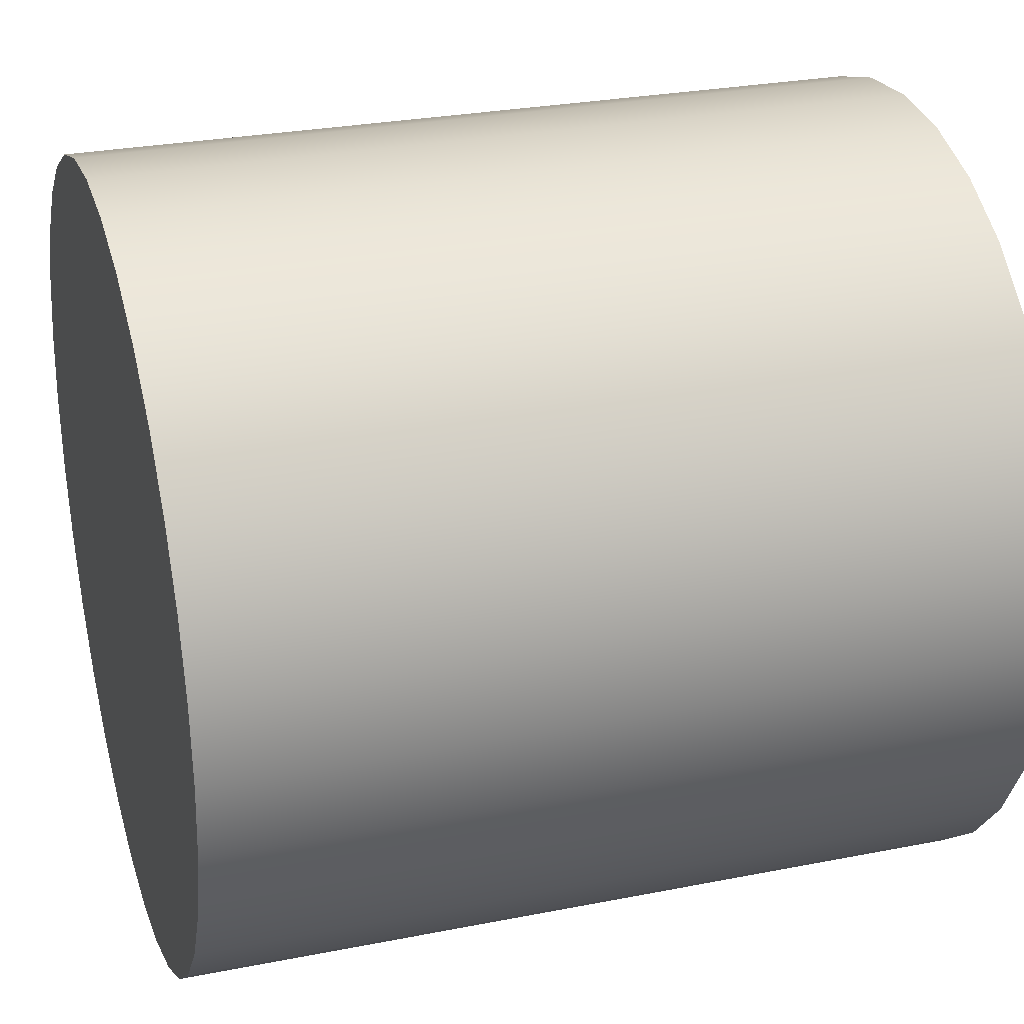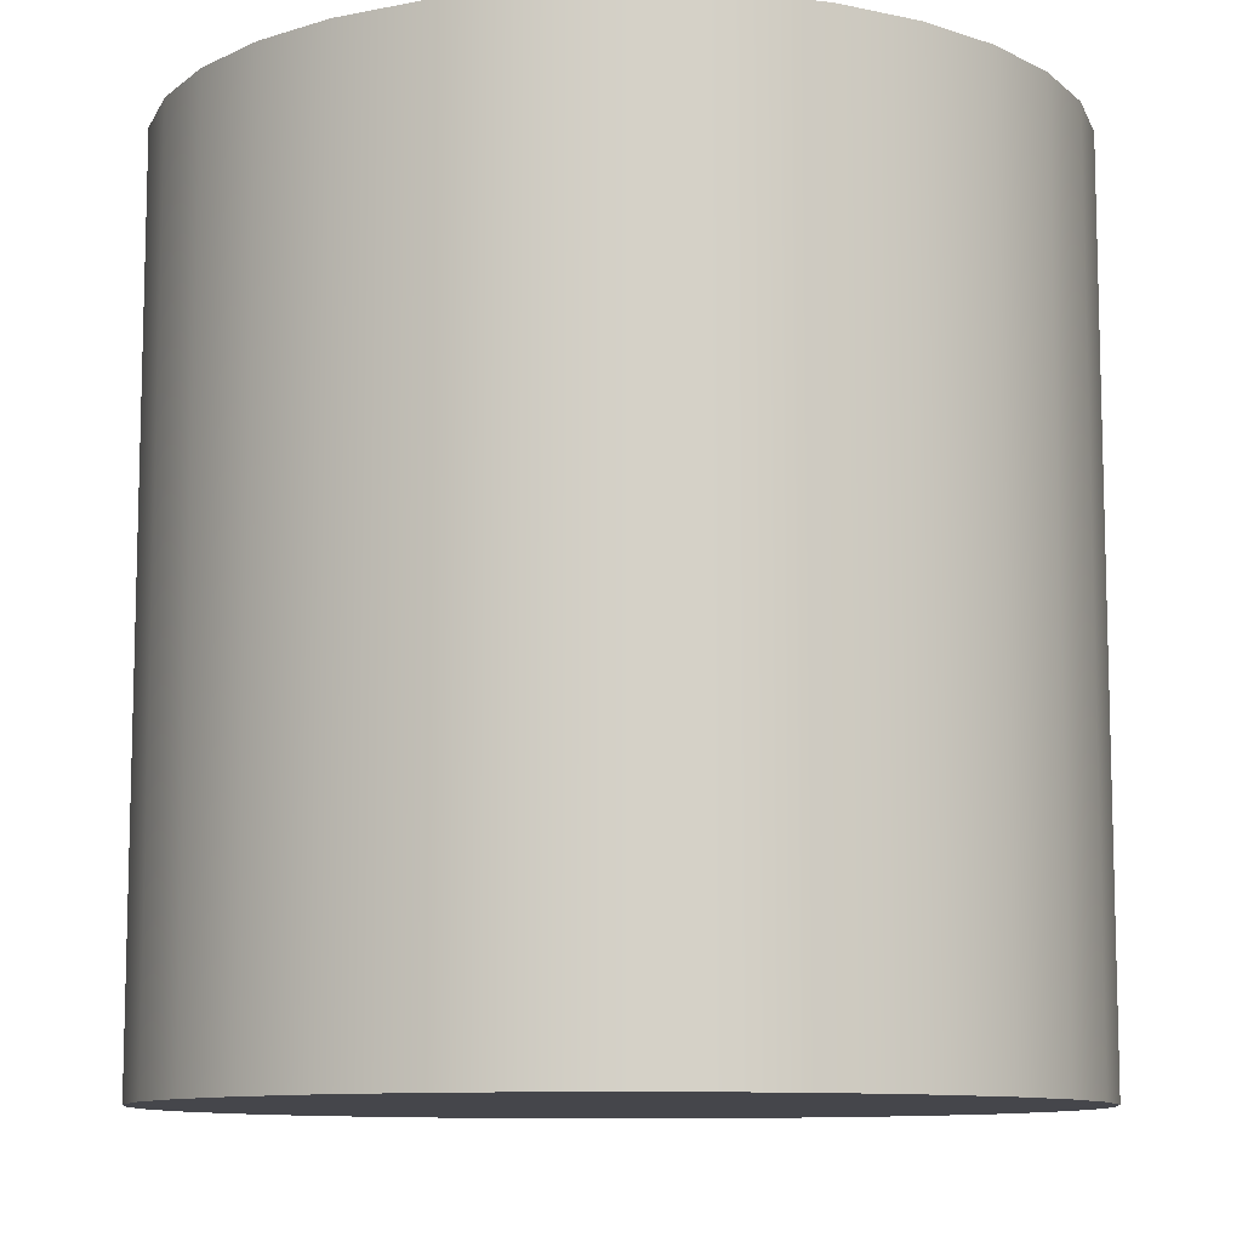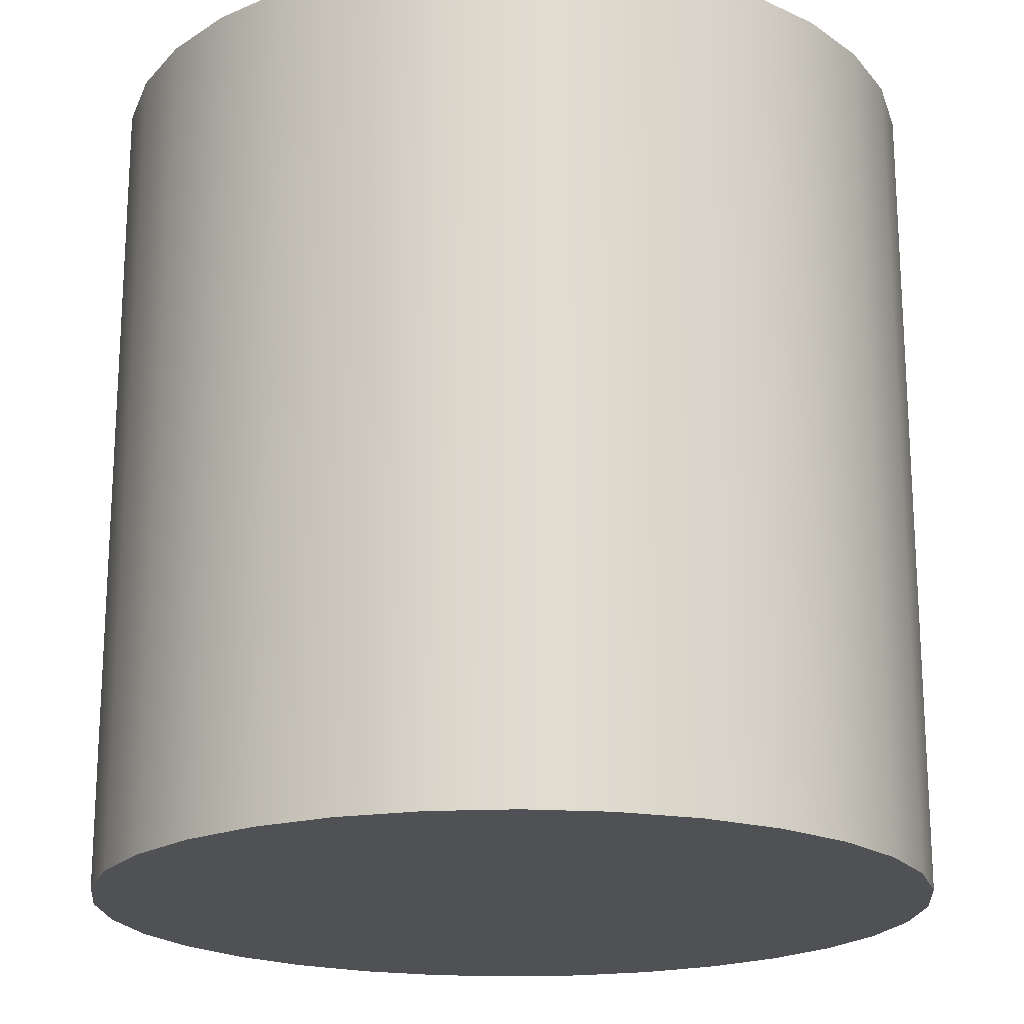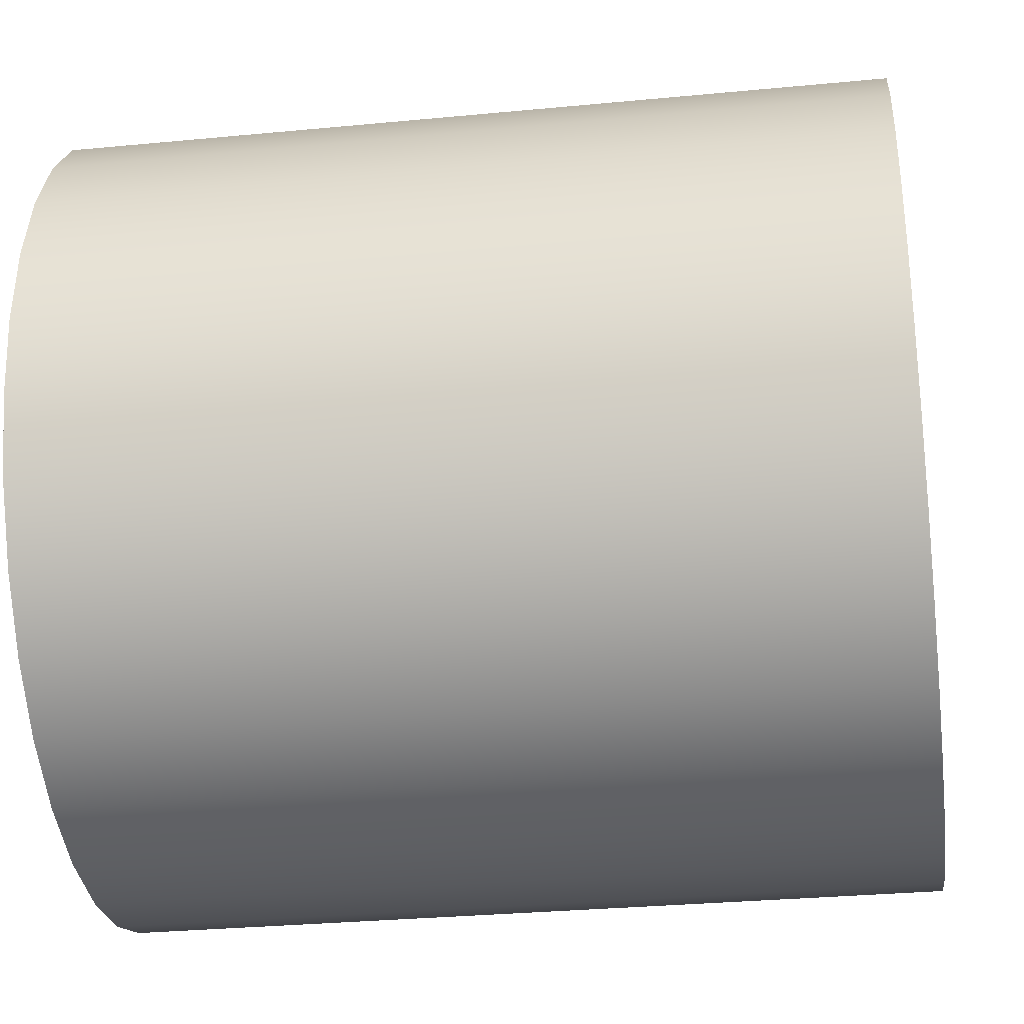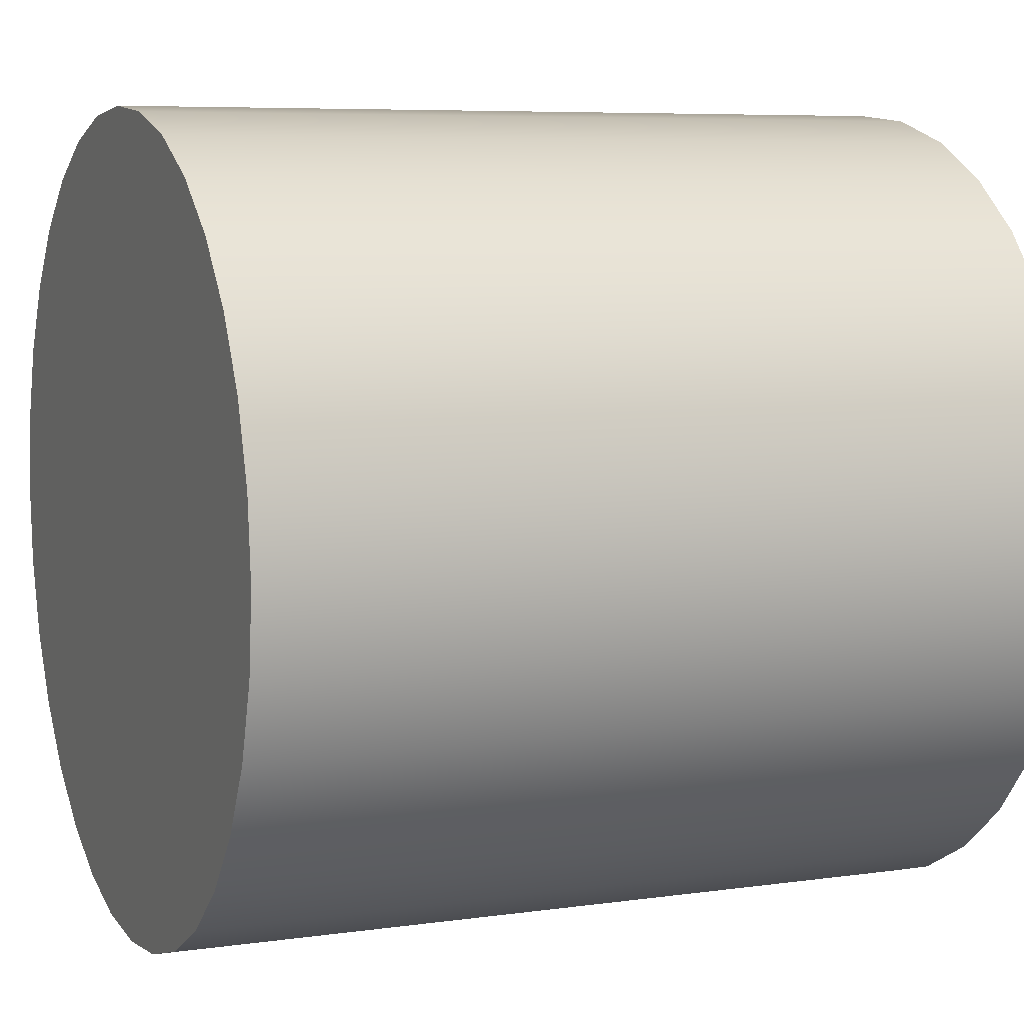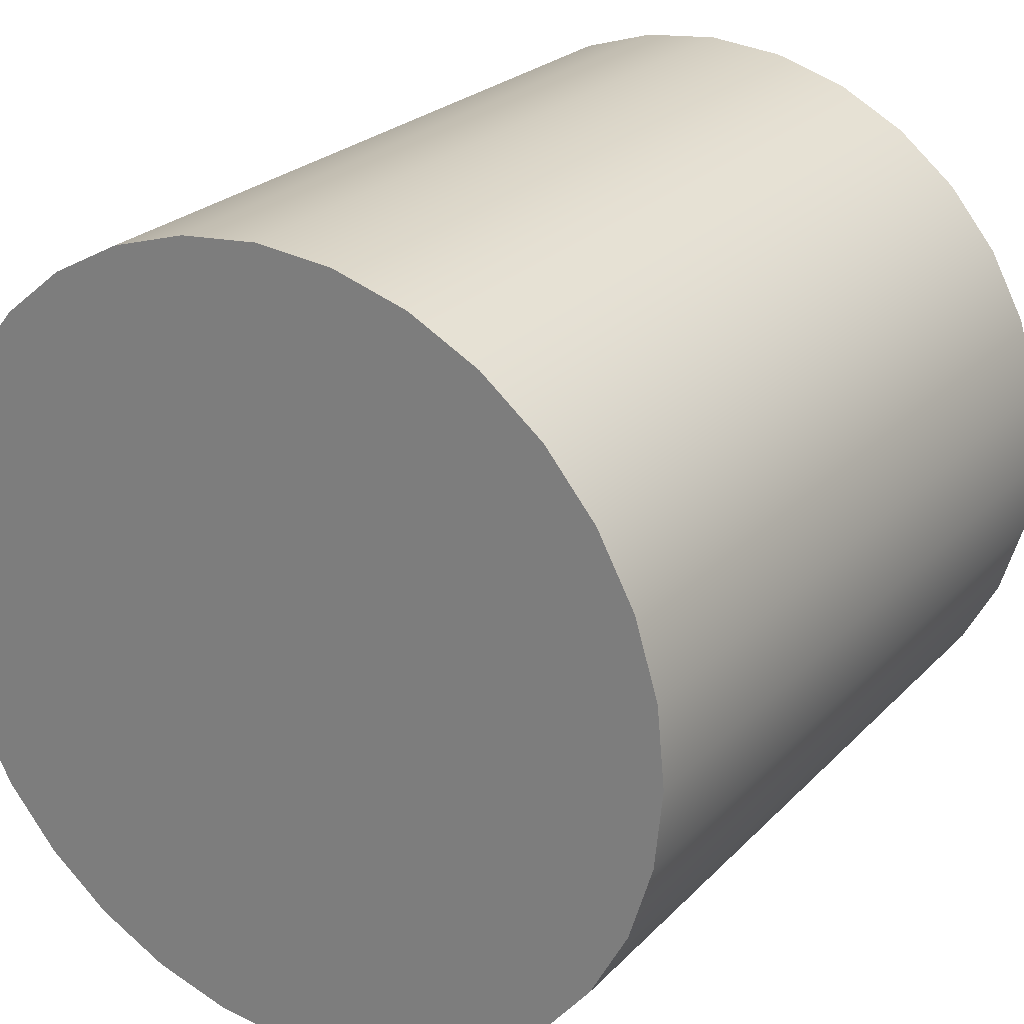
<metadata>
{"format":"obj","ext":"obj","renderer":"f3d","projection":"perspective","resolution":1024,"background":"white","views":[{"elev":27.9,"azim":73.2,"up":"+Z"},{"elev":-10.1,"azim":-113.3,"up":"+Y"},{"elev":-19.6,"azim":-147.2,"up":"+Y"},{"elev":-30.5,"azim":-82.1,"up":"+Z"},{"elev":6.7,"azim":-113.0,"up":"+Z"},{"elev":24.5,"azim":32.3,"up":"+Z"}]}
</metadata>
<code>
o Cylinder
v 0.07625 -0.3936 -0.6603
v 0.07625 1.606 -0.6603
v 0.2713 -0.3936 -0.6411
v 0.2713 1.606 -0.6411
v 0.4589 -0.3936 -0.5842
v 0.4589 1.606 -0.5842
v 0.6318 -0.3936 -0.4918
v 0.6318 1.606 -0.4918
v 0.7834 -0.3936 -0.3674
v 0.7834 1.606 -0.3674
v 0.9077 -0.3936 -0.2159
v 0.9077 1.606 -0.2159
v 1 -0.3936 -0.043
v 1 1.606 -0.043
v 1.057 -0.3936 0.1446
v 1.057 1.606 0.1446
v 1.076 -0.3936 0.3397
v 1.076 1.606 0.3397
v 1.057 -0.3936 0.5348
v 1.057 1.606 0.5348
v 1 -0.3936 0.7224
v 1 1.606 0.7224
v 0.9077 -0.3936 0.8953
v 0.9077 1.606 0.8953
v 0.7834 -0.3936 1.047
v 0.7834 1.606 1.047
v 0.6318 -0.3936 1.171
v 0.6318 1.606 1.171
v 0.4589 -0.3936 1.264
v 0.4589 1.606 1.264
v 0.2713 -0.3936 1.32
v 0.2713 1.606 1.32
v 0.07625 -0.3936 1.34
v 0.07625 1.606 1.34
v -0.1188 -0.3936 1.32
v -0.1188 1.606 1.32
v -0.3064 -0.3936 1.264
v -0.3064 1.606 1.264
v -0.4793 -0.3936 1.171
v -0.4793 1.606 1.171
v -0.6309 -0.3936 1.047
v -0.6309 1.606 1.047
v -0.7552 -0.3936 0.8953
v -0.7552 1.606 0.8953
v -0.8476 -0.3936 0.7224
v -0.8476 1.606 0.7224
v -0.9045 -0.3936 0.5348
v -0.9045 1.606 0.5348
v -0.9238 -0.3936 0.3397
v -0.9238 1.606 0.3397
v -0.9045 -0.3936 0.1446
v -0.9045 1.606 0.1446
v -0.8476 -0.3936 -0.043
v -0.8476 1.606 -0.043
v -0.7552 -0.3936 -0.2159
v -0.7552 1.606 -0.2159
v -0.6309 -0.3936 -0.3674
v -0.6309 1.606 -0.3674
v -0.4793 -0.3936 -0.4918
v -0.4793 1.606 -0.4918
v -0.3064 -0.3936 -0.5842
v -0.3064 1.606 -0.5842
v -0.1188 -0.3936 -0.6411
v -0.1188 1.606 -0.6411
v 0.07625 -0.3936 -0.6603
v 0.2713 -0.3936 -0.6411
v 0.2713 1.606 -0.6411
v 0.07625 1.606 -0.6603
v 0.4589 -0.3936 -0.5842
v 0.4589 1.606 -0.5842
v 0.6318 -0.3936 -0.4918
v 0.6318 1.606 -0.4918
v 0.7834 -0.3936 -0.3674
v 0.7834 1.606 -0.3674
v 0.9077 -0.3936 -0.2159
v 0.9077 1.606 -0.2159
v 1 -0.3936 -0.043
v 1 1.606 -0.043
v 1.057 -0.3936 0.1446
v 1.057 1.606 0.1446
v 1.076 -0.3936 0.3397
v 1.076 1.606 0.3397
v 1.057 -0.3936 0.5348
v 1.057 1.606 0.5348
v 1 -0.3936 0.7224
v 1 1.606 0.7224
v 0.9077 -0.3936 0.8953
v 0.9077 1.606 0.8953
v 0.7834 -0.3936 1.047
v 0.7834 1.606 1.047
v 0.6318 -0.3936 1.171
v 0.6318 1.606 1.171
v 0.4589 -0.3936 1.264
v 0.4589 1.606 1.264
v 0.2713 -0.3936 1.32
v 0.2713 1.606 1.32
v 0.07625 -0.3936 1.34
v 0.07625 1.606 1.34
v -0.1188 -0.3936 1.32
v -0.1188 1.606 1.32
v -0.3064 -0.3936 1.264
v -0.3064 1.606 1.264
v -0.4793 -0.3936 1.171
v -0.4793 1.606 1.171
v -0.6309 -0.3936 1.047
v -0.6309 1.606 1.047
v -0.7552 -0.3936 0.8953
v -0.7552 1.606 0.8953
v -0.8476 -0.3936 0.7224
v -0.8476 1.606 0.7224
v -0.9045 -0.3936 0.5348
v -0.9045 1.606 0.5348
v -0.9238 -0.3936 0.3397
v -0.9238 1.606 0.3397
v -0.9045 -0.3936 0.1446
v -0.9045 1.606 0.1446
v -0.8476 -0.3936 -0.043
v -0.8476 1.606 -0.043
v -0.7552 -0.3936 -0.2159
v -0.7552 1.606 -0.2159
v -0.6309 -0.3936 -0.3674
v -0.6309 1.606 -0.3674
v -0.4793 -0.3936 -0.4918
v -0.4793 1.606 -0.4918
v -0.3064 -0.3936 -0.5842
v -0.3064 1.606 -0.5842
v -0.1188 -0.3936 -0.6411
v -0.1188 1.606 -0.6411
f 65 68 67 66
f 66 67 70 69
f 69 70 72 71
f 71 72 74 73
f 73 74 76 75
f 75 76 78 77
f 77 78 80 79
f 79 80 82 81
f 81 82 84 83
f 83 84 86 85
f 85 86 88 87
f 87 88 90 89
f 89 90 92 91
f 91 92 94 93
f 93 94 96 95
f 95 96 98 97
f 97 98 100 99
f 99 100 102 101
f 101 102 104 103
f 103 104 106 105
f 105 106 108 107
f 107 108 110 109
f 109 110 112 111
f 111 112 114 113
f 113 114 116 115
f 115 116 118 117
f 117 118 120 119
f 119 120 122 121
f 121 122 124 123
f 123 124 126 125
f 4 2 128 62 60 58 56 54 52 50 48 46 44 42 40 38 36 34 32 30 28 26 24 22 20 18 16 14 12 10 8 6
f 125 126 64 127
f 127 64 68 65
f 1 3 5 7 9 11 13 15 17 19 21 23 25 27 29 31 33 35 37 39 41 43 45 47 49 51 53 55 57 59 61 63

</code>
